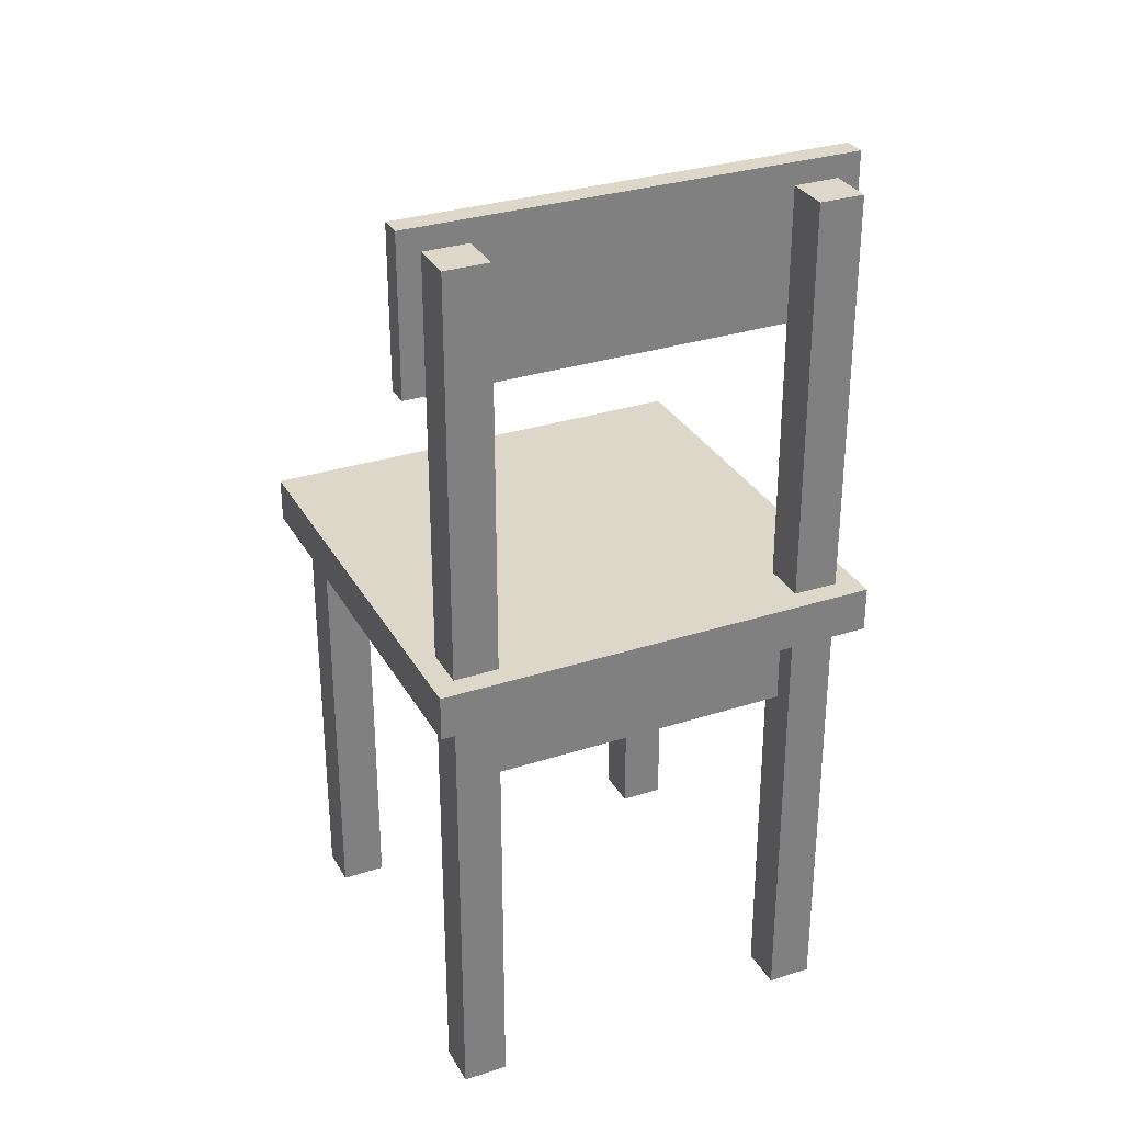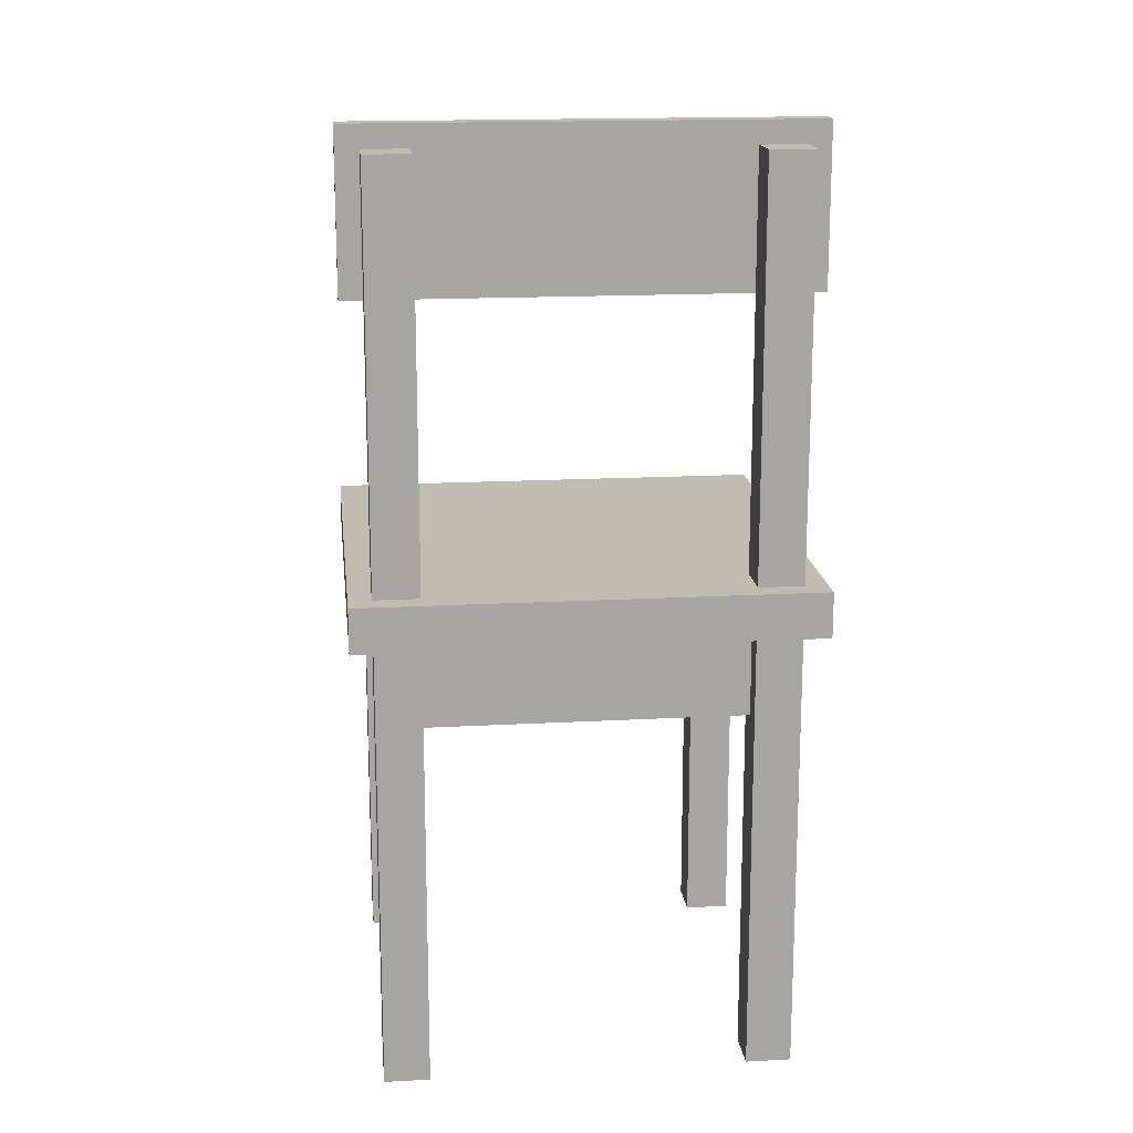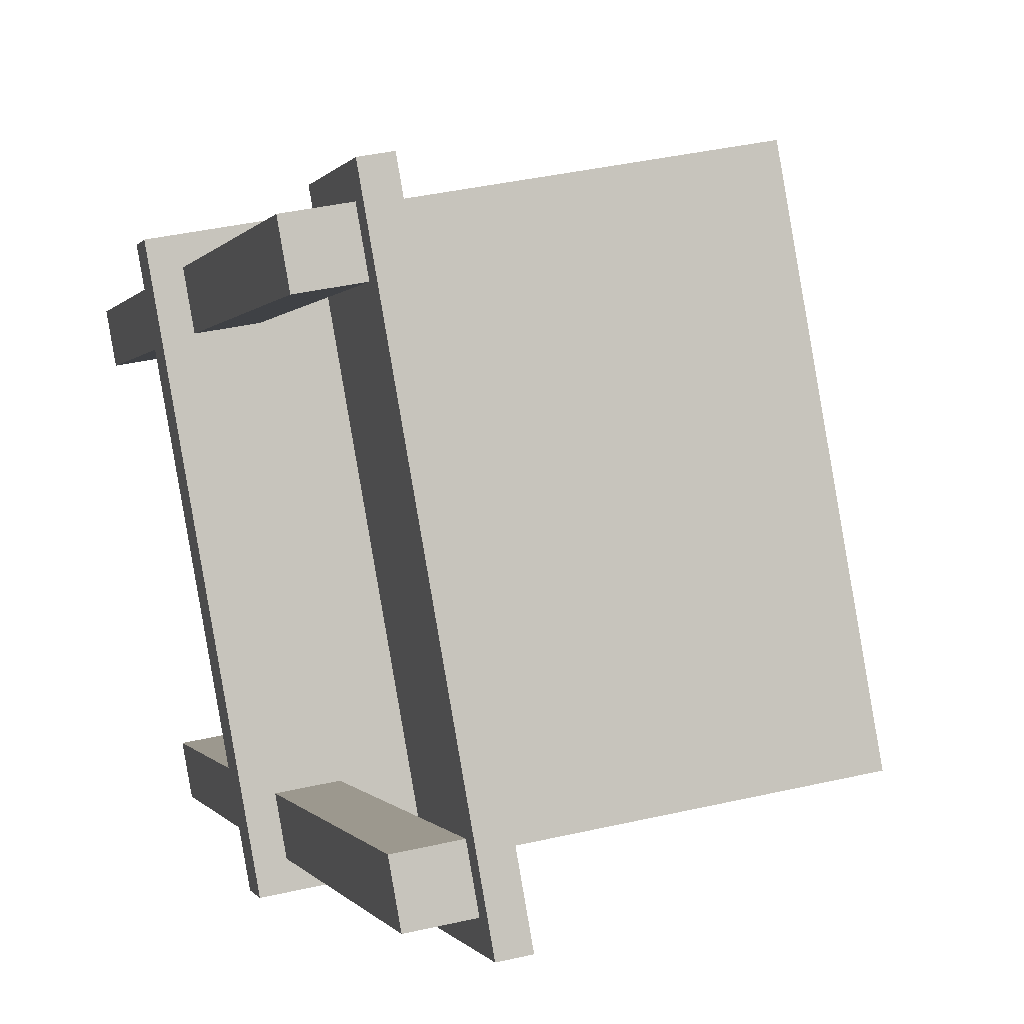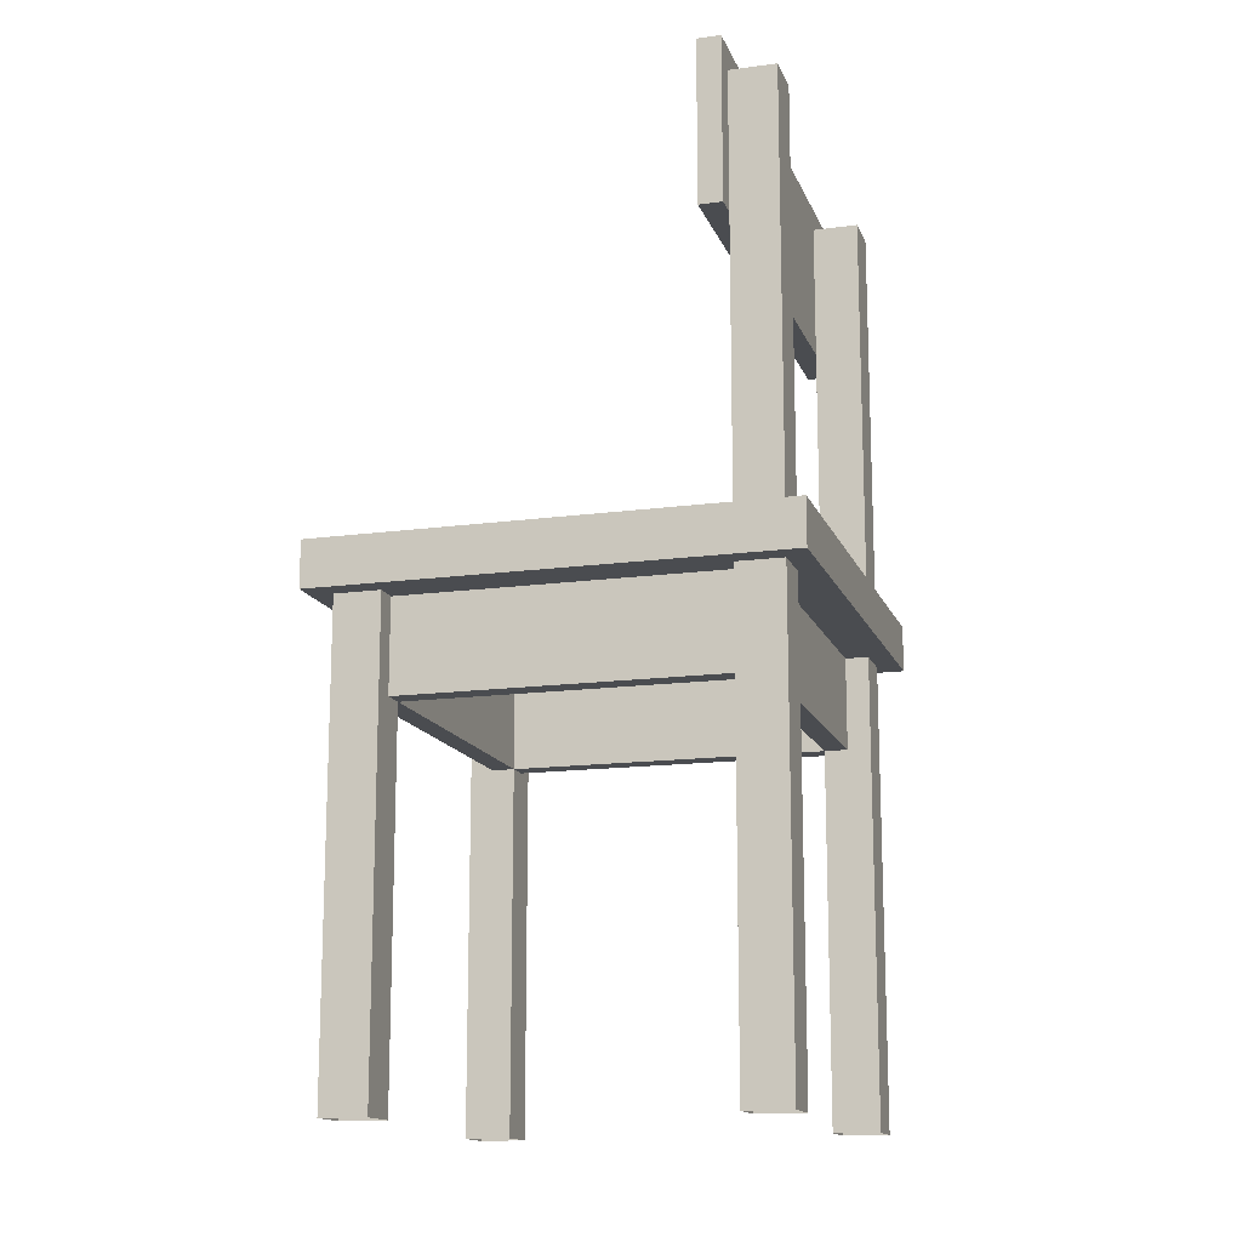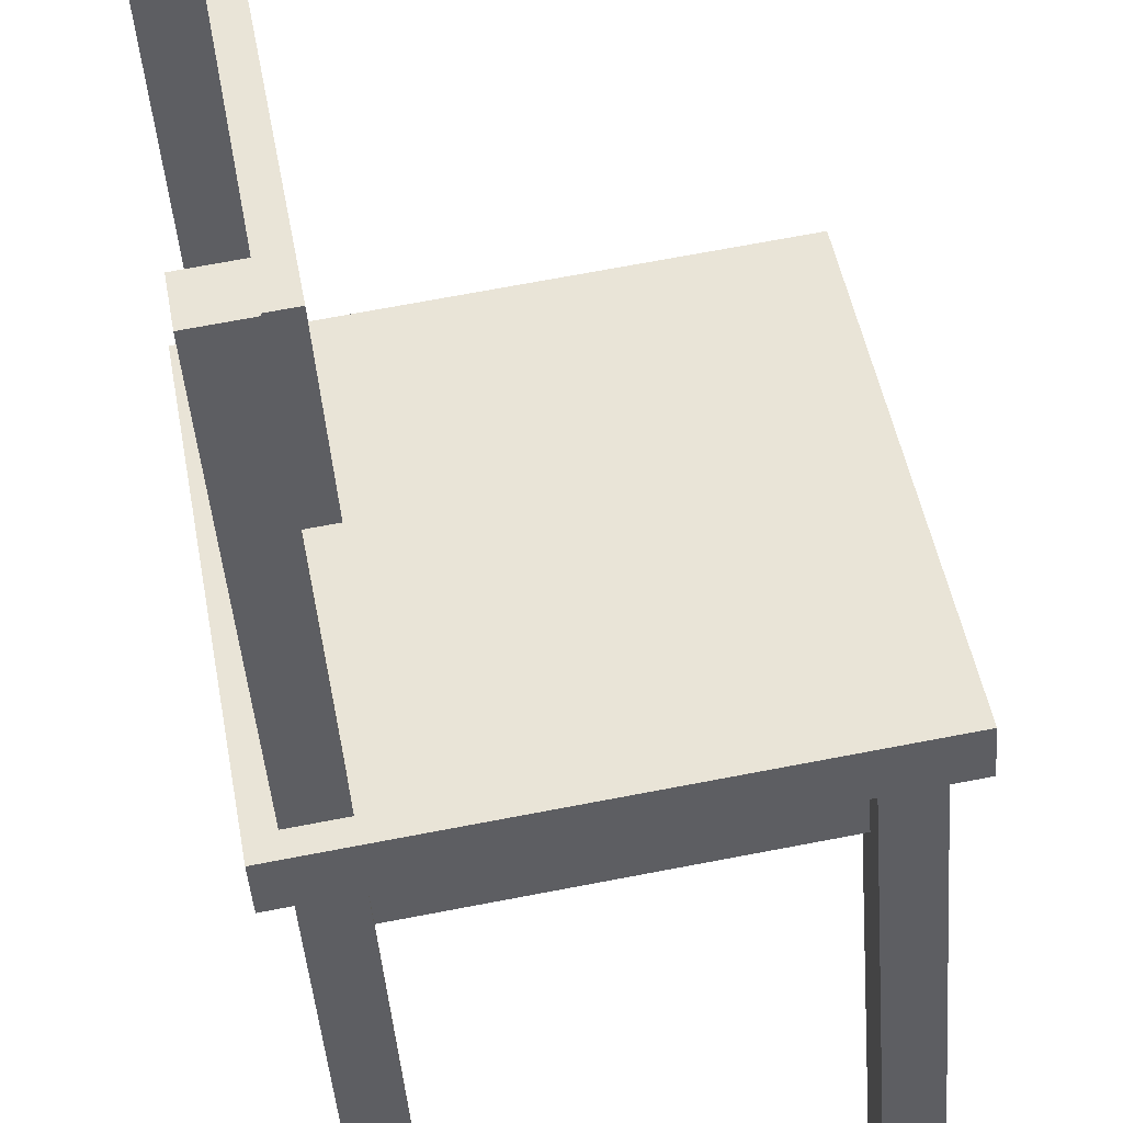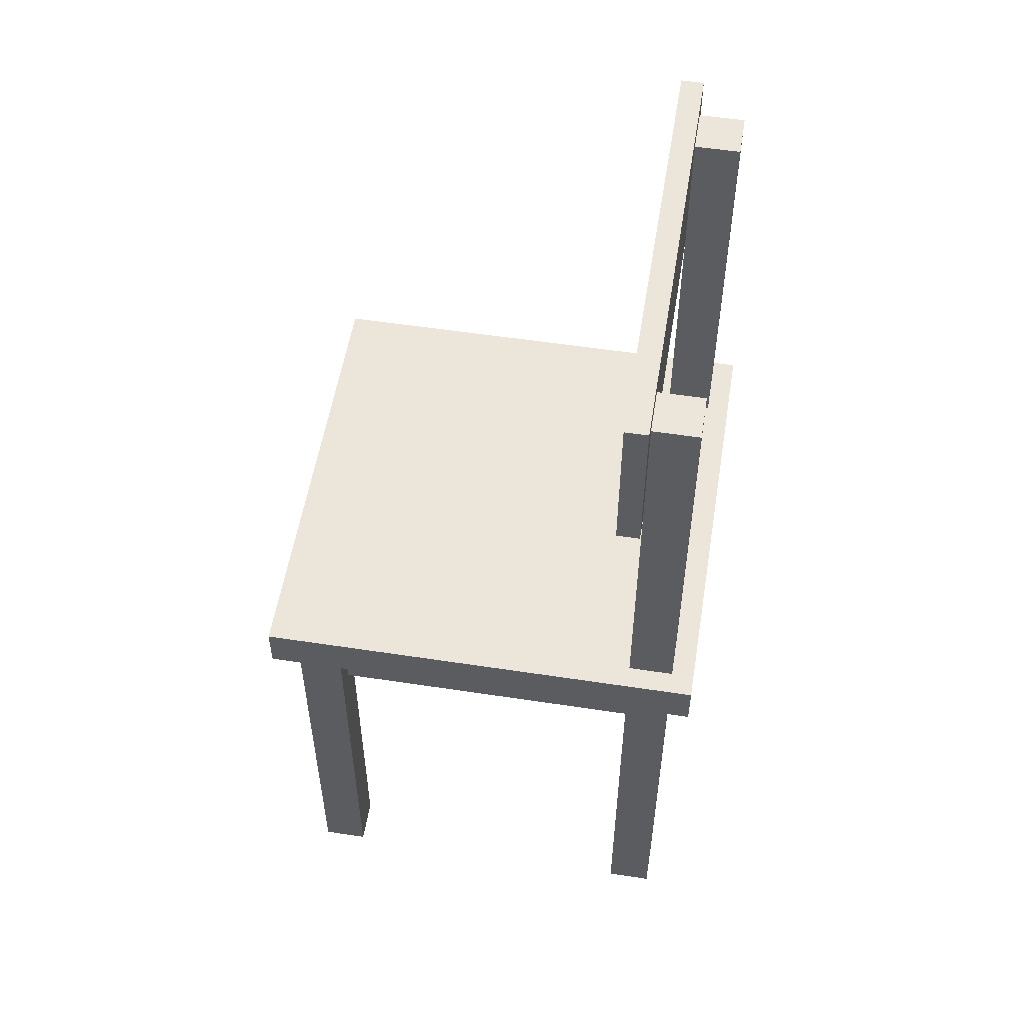
<metadata>
{"format":"obj","ext":"obj","renderer":"f3d","projection":"perspective","resolution":1024,"background":"white","views":[{"elev":30.9,"azim":-104.8,"up":"+Z"},{"elev":16.5,"azim":-86.4,"up":"+Z"},{"elev":-0.0,"azim":-13.0,"up":"+Y"},{"elev":-14.7,"azim":-153.6,"up":"+Z"},{"elev":-42.7,"azim":4.2,"up":"+Y"},{"elev":54.5,"azim":-160.8,"up":"+Z"}]}
</metadata>
<code>
g Christmas_Dinner2_Chair02
v -46.95 14.07 -19.42
v -61.23 -6.317 -19.42
v -43.89 -3.261 -19.42
v -64.28 11.02 -19.42
v -46.95 14.07 -17.66
v -61.23 -6.317 -17.66
v -64.28 11.02 -17.66
v -43.89 -3.261 -17.66
v -61.23 -6.317 -17.66
v -64.28 11.02 -19.42
v -64.28 11.02 -17.66
v -61.23 -6.317 -19.42
v -43.89 -3.261 -17.66
v -61.23 -6.317 -19.42
v -61.23 -6.317 -17.66
v -43.89 -3.261 -19.42
v -46.95 14.07 -17.66
v -43.89 -3.261 -19.42
v -43.89 -3.261 -17.66
v -46.95 14.07 -19.42
v -46.95 14.07 -17.66
v -64.28 11.02 -19.42
v -46.95 14.07 -19.42
v -64.28 11.02 -17.66
v -61.38 9.741 -22.94
v -49.25 11.88 -19.42
v -61.38 9.741 -19.42
v -49.25 11.88 -22.94
v -59.95 -3.411 -22.94
v -62.09 8.721 -19.42
v -59.95 -3.411 -19.42
v -62.09 8.721 -22.94
v -58.93 -4.125 -19.42
v -46.8 -1.986 -22.94
v -58.93 -4.125 -22.94
v -46.8 -1.986 -19.42
v -48.23 11.17 -22.94
v -46.09 -0.9665 -19.42
v -48.23 11.17 -19.42
v -46.09 -0.9665 -22.94
v -61.23 8.874 -1.822
v -63.26 10.3 -1.822
v -61.53 10.61 -1.822
v -62.96 8.569 -1.822
v -63.26 10.3 -37.02
v -62.96 8.569 -1.822
v -62.96 8.569 -37.02
v -63.26 10.3 -1.822
v -61.23 8.874 -1.822
v -62.96 8.569 -37.02
v -62.96 8.569 -1.822
v -61.23 8.874 -37.02
v -61.53 10.61 -37.02
v -61.23 8.874 -1.822
v -61.53 10.61 -1.822
v -61.23 8.874 -37.02
v -61.53 10.61 -1.822
v -63.26 10.3 -37.02
v -61.53 10.61 -37.02
v -63.26 10.3 -1.822
v -47.66 13.05 -37.02
v -47.36 11.32 -19.42
v -47.67 13.05 -19.42
v -47.36 11.32 -37.02
v -47.67 13.05 -19.42
v -49.4 12.75 -37.02
v -47.66 13.05 -37.02
v -49.4 12.75 -19.42
v -58.78 -4.992 -1.822
v -60.82 -3.564 -1.822
v -59.09 -3.259 -1.822
v -60.51 -5.297 -1.822
v -60.82 -3.564 -37.02
v -60.51 -5.297 -1.822
v -60.51 -5.298 -37.02
v -60.82 -3.564 -1.822
v -58.78 -4.992 -1.822
v -60.51 -5.298 -37.02
v -60.51 -5.297 -1.822
v -58.78 -4.992 -37.02
v -59.09 -3.259 -37.02
v -58.78 -4.992 -1.822
v -59.09 -3.259 -1.822
v -58.78 -4.992 -37.02
v -59.09 -3.259 -1.822
v -60.82 -3.564 -37.02
v -59.09 -3.259 -37.02
v -60.82 -3.564 -1.822
v -44.91 -2.547 -19.42
v -46.65 -2.853 -37.02
v -46.65 -2.853 -19.42
v -44.91 -2.547 -37.02
v -45.22 -0.8137 -37.02
v -44.91 -2.547 -19.42
v -45.22 -0.8136 -19.42
v -44.91 -2.547 -37.02
v -57.76 -5.706 -7.102
v -61.68 11.47 -7.102
v -58.63 -5.858 -7.102
v -60.82 11.63 -7.102
v -57.76 -5.706 -0.9418
v -61.68 11.47 -0.9419
v -60.82 11.63 -0.9419
v -58.63 -5.858 -0.9418
v -58.63 -5.858 -0.9418
v -61.68 11.47 -7.102
v -61.68 11.47 -0.9419
v -58.63 -5.858 -7.102
v -58.63 -5.858 -7.102
v -57.76 -5.706 -0.9418
v -57.76 -5.706 -7.102
v -58.63 -5.858 -0.9418
v -60.82 11.63 -0.9419
v -57.76 -5.706 -7.102
v -57.76 -5.706 -0.9418
v -60.82 11.63 -7.102
v -61.68 11.47 -0.9419
v -60.82 11.63 -7.102
v -60.82 11.63 -0.9419
v -61.68 11.47 -7.102
v -61.23 8.874 -19.42
v -49.25 11.88 -19.42
v -49.09 11.01 -19.42
v -61.38 9.741 -19.42
v -61.23 8.874 -22.94
v -49.25 11.88 -22.94
v -61.38 9.741 -22.94
v -49.09 11.01 -22.94
v -61.23 8.874 -22.94
v -61.38 9.741 -19.42
v -61.23 8.874 -19.42
v -61.38 9.741 -22.94
v -61.23 8.874 -19.42
v -49.09 11.01 -22.94
v -61.23 8.874 -22.94
v -49.09 11.01 -19.42
v -49.25 11.88 -22.94
v -49.09 11.01 -19.42
v -49.25 11.88 -19.42
v -49.09 11.01 -22.94
v -59.09 -3.259 -19.42
v -62.09 8.721 -19.42
v -61.23 8.874 -19.42
v -59.95 -3.411 -19.42
v -59.09 -3.259 -22.94
v -62.09 8.721 -22.94
v -59.95 -3.411 -22.94
v -61.23 8.874 -22.94
v -59.09 -3.259 -22.94
v -59.95 -3.411 -19.42
v -59.09 -3.259 -19.42
v -59.95 -3.411 -22.94
v -61.23 8.874 -22.94
v -59.09 -3.259 -19.42
v -61.23 8.874 -19.42
v -59.09 -3.259 -22.94
v -62.09 8.721 -22.94
v -61.23 8.874 -19.42
v -62.09 8.721 -19.42
v -61.23 8.874 -22.94
v -46.8 -1.986 -19.42
v -59.09 -3.259 -19.42
v -46.95 -1.119 -19.42
v -58.93 -4.125 -19.42
v -46.8 -1.986 -22.94
v -59.09 -3.259 -22.94
v -58.93 -4.125 -22.94
v -46.95 -1.119 -22.94
v -59.09 -3.259 -22.94
v -46.95 -1.119 -19.42
v -59.09 -3.259 -19.42
v -46.95 -1.119 -22.94
v -58.93 -4.125 -22.94
v -59.09 -3.259 -19.42
v -58.93 -4.125 -19.42
v -59.09 -3.259 -22.94
v -46.95 -1.119 -22.94
v -46.8 -1.986 -19.42
v -46.95 -1.119 -19.42
v -46.8 -1.986 -22.94
v -46.95 -1.119 -19.42
v -48.23 11.17 -19.42
v -46.09 -0.9665 -19.42
v -49.09 11.01 -19.42
v -46.95 -1.119 -22.94
v -48.23 11.17 -22.94
v -49.09 11.01 -22.94
v -46.09 -0.9665 -22.94
v -46.95 -1.119 -22.94
v -49.09 11.01 -19.42
v -46.95 -1.119 -19.42
v -49.09 11.01 -22.94
v -46.09 -0.9665 -22.94
v -46.95 -1.119 -19.42
v -46.09 -0.9665 -19.42
v -46.95 -1.119 -22.94
v -49.09 11.01 -22.94
v -48.23 11.17 -19.42
v -49.09 11.01 -19.42
v -48.23 11.17 -22.94
v -47.67 13.05 -19.42
v -49.09 11.01 -19.42
v -49.4 12.75 -19.42
v -47.36 11.32 -19.42
v -49.4 12.75 -37.02
v -49.09 11.01 -19.42
v -49.09 11.01 -37.02
v -49.4 12.75 -19.42
v -47.36 11.32 -19.42
v -49.09 11.01 -37.02
v -49.09 11.01 -19.42
v -47.36 11.32 -37.02
v -46.95 -1.119 -19.42
v -44.91 -2.547 -19.42
v -46.65 -2.853 -19.42
v -45.22 -0.8136 -19.42
v -46.95 -1.119 -19.42
v -46.65 -2.853 -37.02
v -46.95 -1.119 -37.02
v -46.65 -2.853 -19.42
v -45.22 -0.8136 -19.42
v -46.95 -1.119 -37.02
v -45.22 -0.8137 -37.02
v -46.95 -1.119 -19.42
g Christmas_Dinner2_Chair02_0
f 3 2 1
f 4 1 2
f 7 6 5
f 8 5 6
f 11 10 9
f 12 9 10
f 15 14 13
f 16 13 14
f 19 18 17
f 20 17 18
f 23 22 21
f 24 21 22
f 27 26 25
f 28 25 26
f 31 30 29
f 32 29 30
f 35 34 33
f 36 33 34
f 39 38 37
f 40 37 38
f 43 42 41
f 44 41 42
f 47 46 45
f 48 45 46
f 51 50 49
f 52 49 50
f 55 54 53
f 56 53 54
f 59 58 57
f 60 57 58
f 63 62 61
f 64 61 62
f 67 66 65
f 68 65 66
f 71 70 69
f 72 69 70
f 75 74 73
f 76 73 74
f 79 78 77
f 80 77 78
f 83 82 81
f 84 81 82
f 87 86 85
f 88 85 86
f 91 90 89
f 92 89 90
f 95 94 93
f 96 93 94
f 99 98 97
f 100 97 98
f 103 102 101
f 104 101 102
f 107 106 105
f 108 105 106
f 111 110 109
f 112 109 110
f 115 114 113
f 116 113 114
f 119 118 117
f 120 117 118
f 123 122 121
f 124 121 122
f 127 126 125
f 128 125 126
f 131 130 129
f 132 129 130
f 135 134 133
f 136 133 134
f 139 138 137
f 140 137 138
f 143 142 141
f 144 141 142
f 147 146 145
f 148 145 146
f 151 150 149
f 152 149 150
f 155 154 153
f 156 153 154
f 159 158 157
f 160 157 158
f 163 162 161
f 164 161 162
f 167 166 165
f 168 165 166
f 171 170 169
f 172 169 170
f 175 174 173
f 176 173 174
f 179 178 177
f 180 177 178
f 183 182 181
f 184 181 182
f 187 186 185
f 188 185 186
f 191 190 189
f 192 189 190
f 195 194 193
f 196 193 194
f 199 198 197
f 200 197 198
f 203 202 201
f 204 201 202
f 207 206 205
f 208 205 206
f 211 210 209
f 212 209 210
f 215 214 213
f 216 213 214
f 219 218 217
f 220 217 218
f 223 222 221
f 224 221 222

</code>
